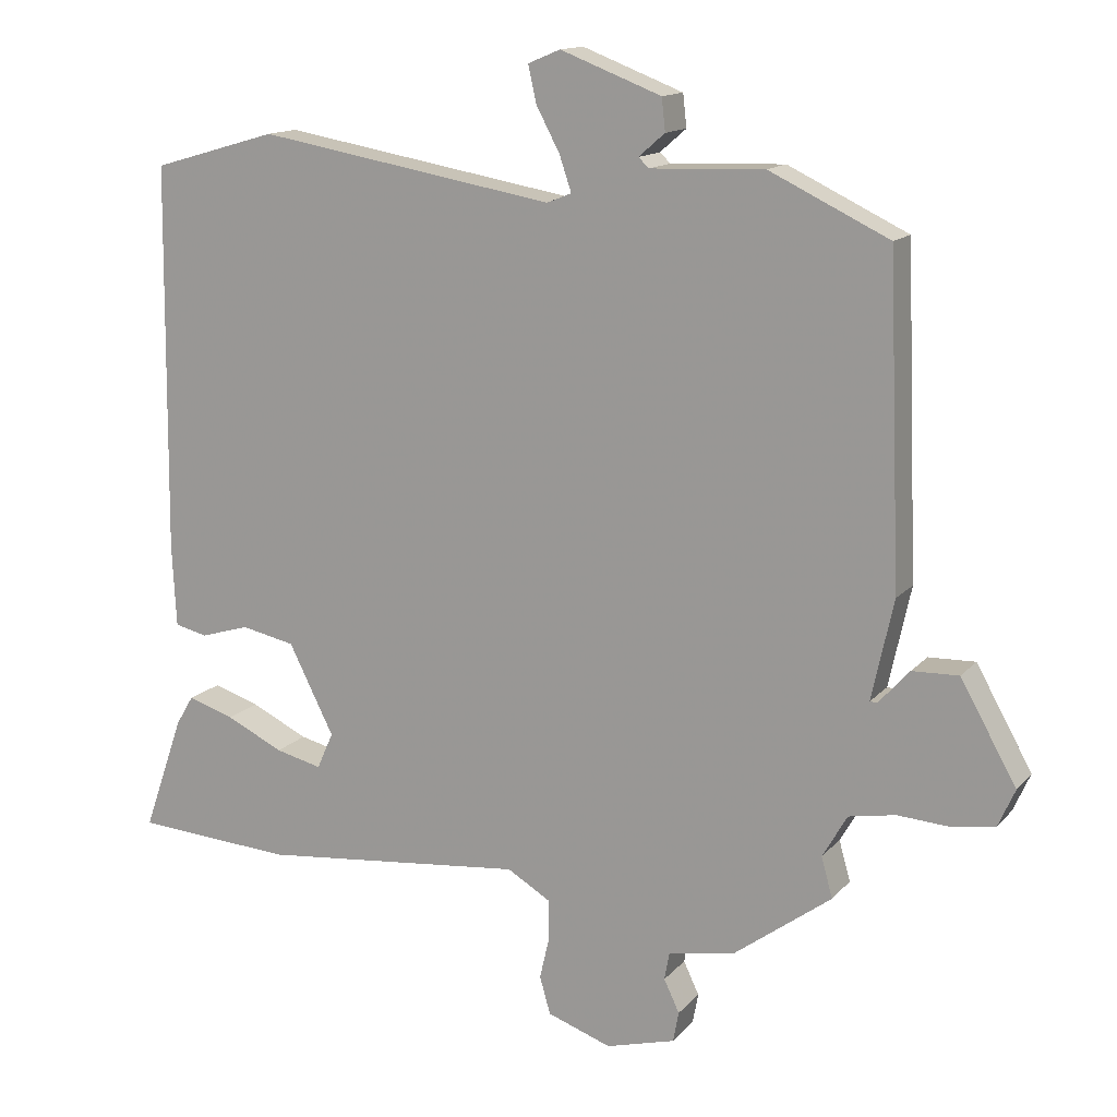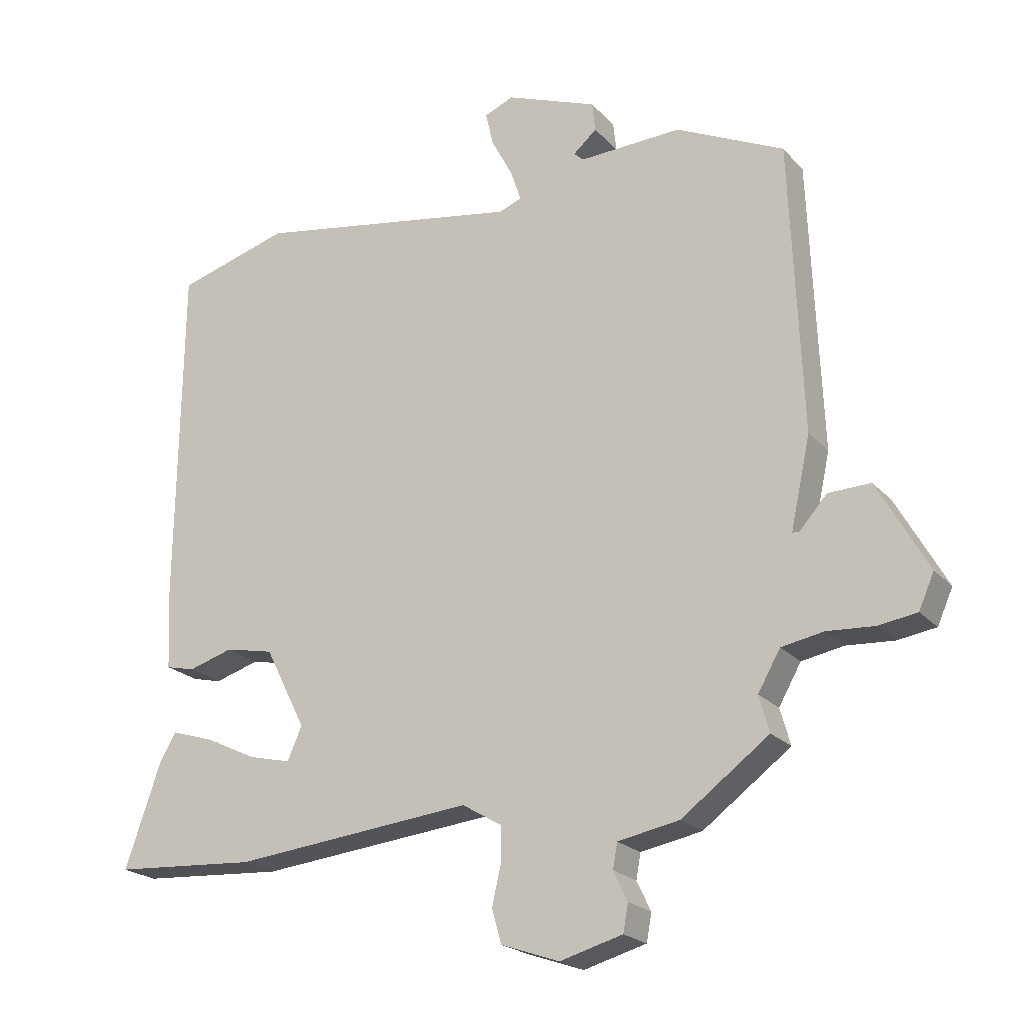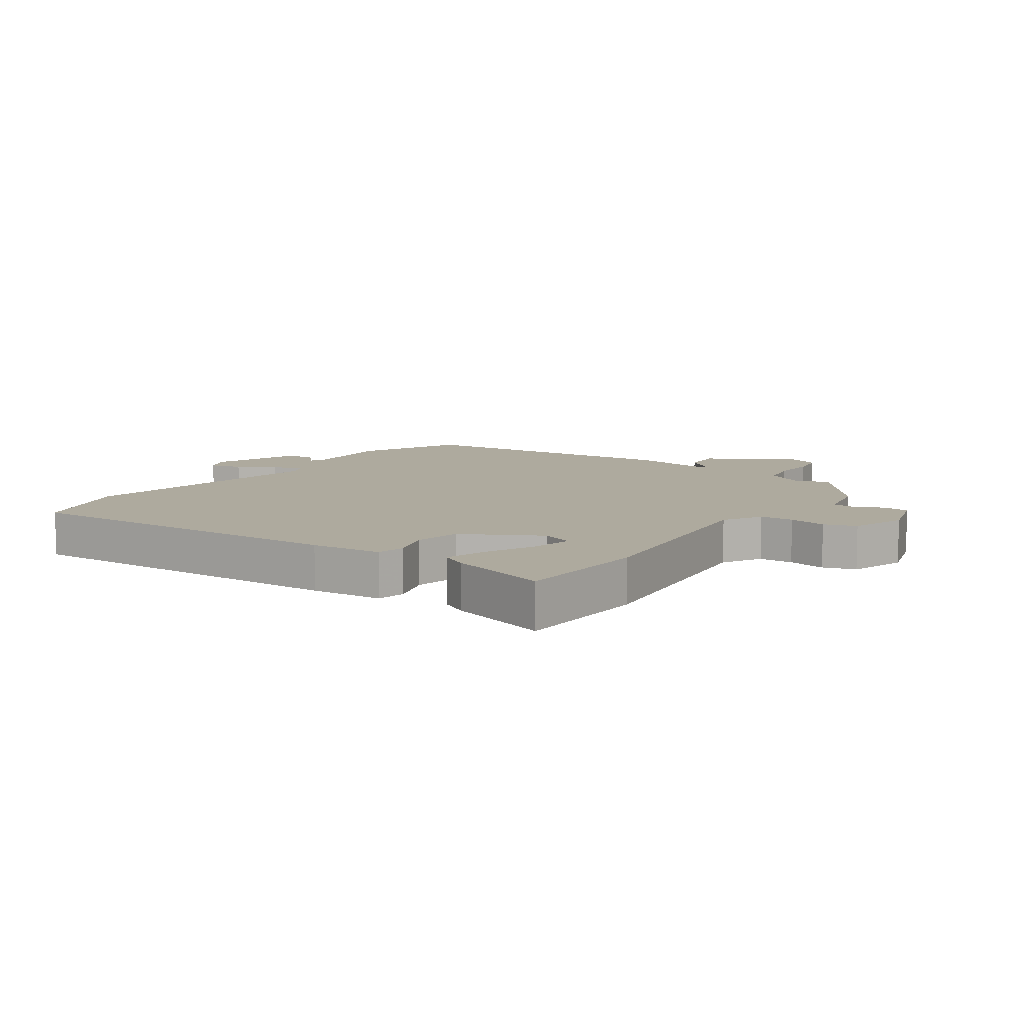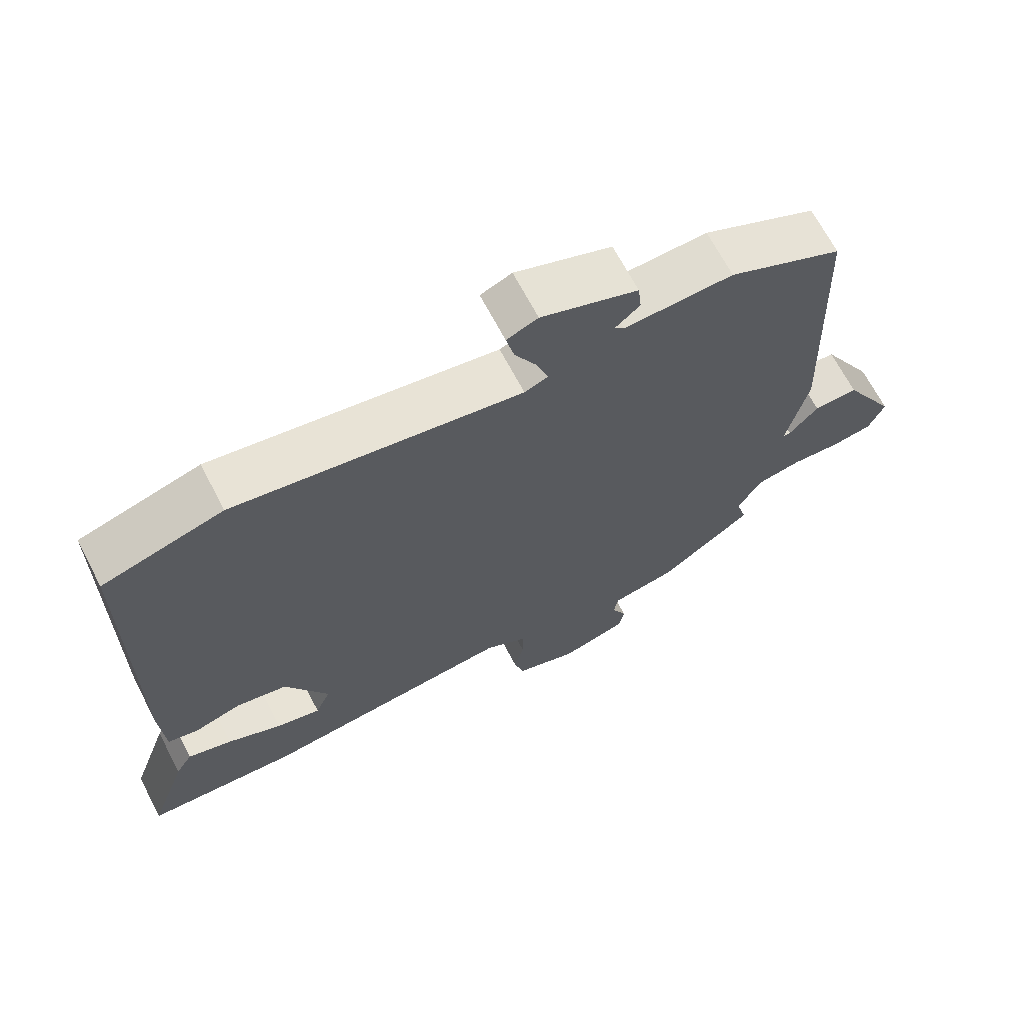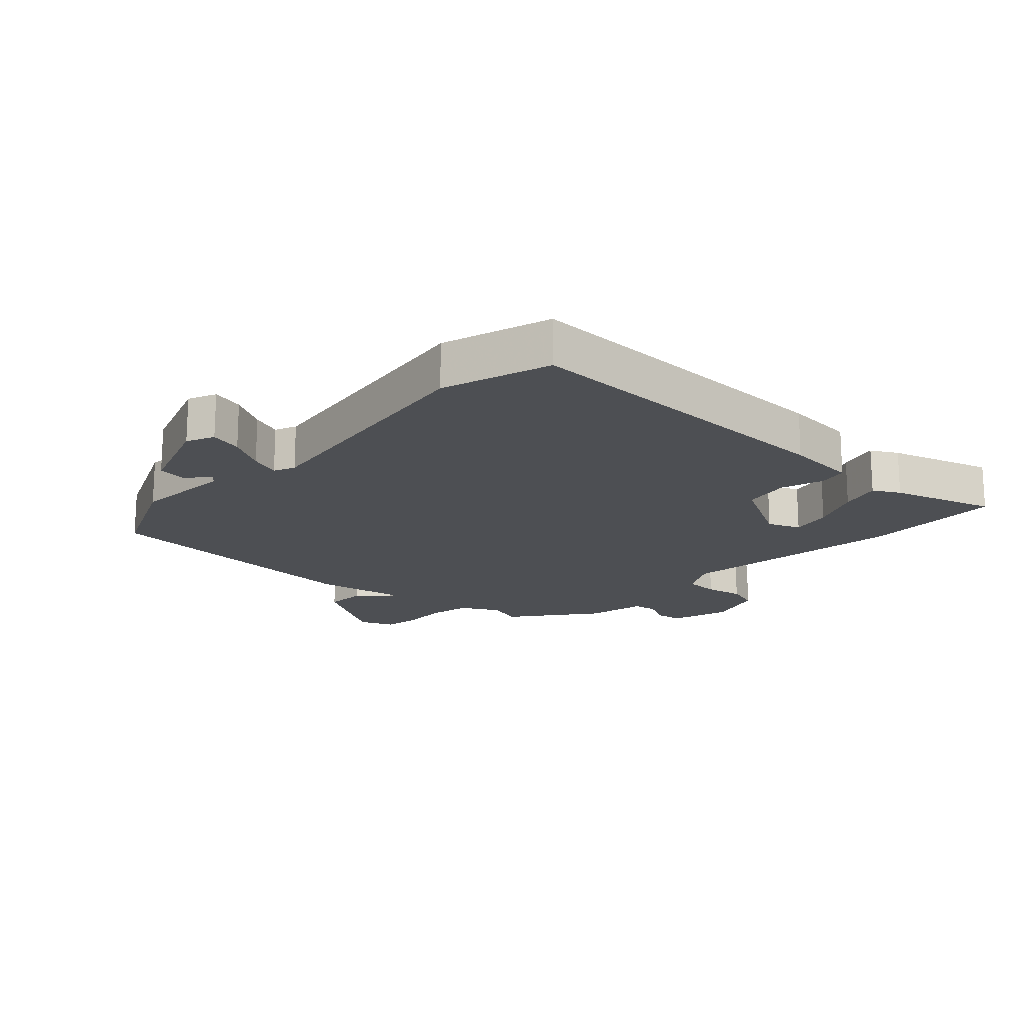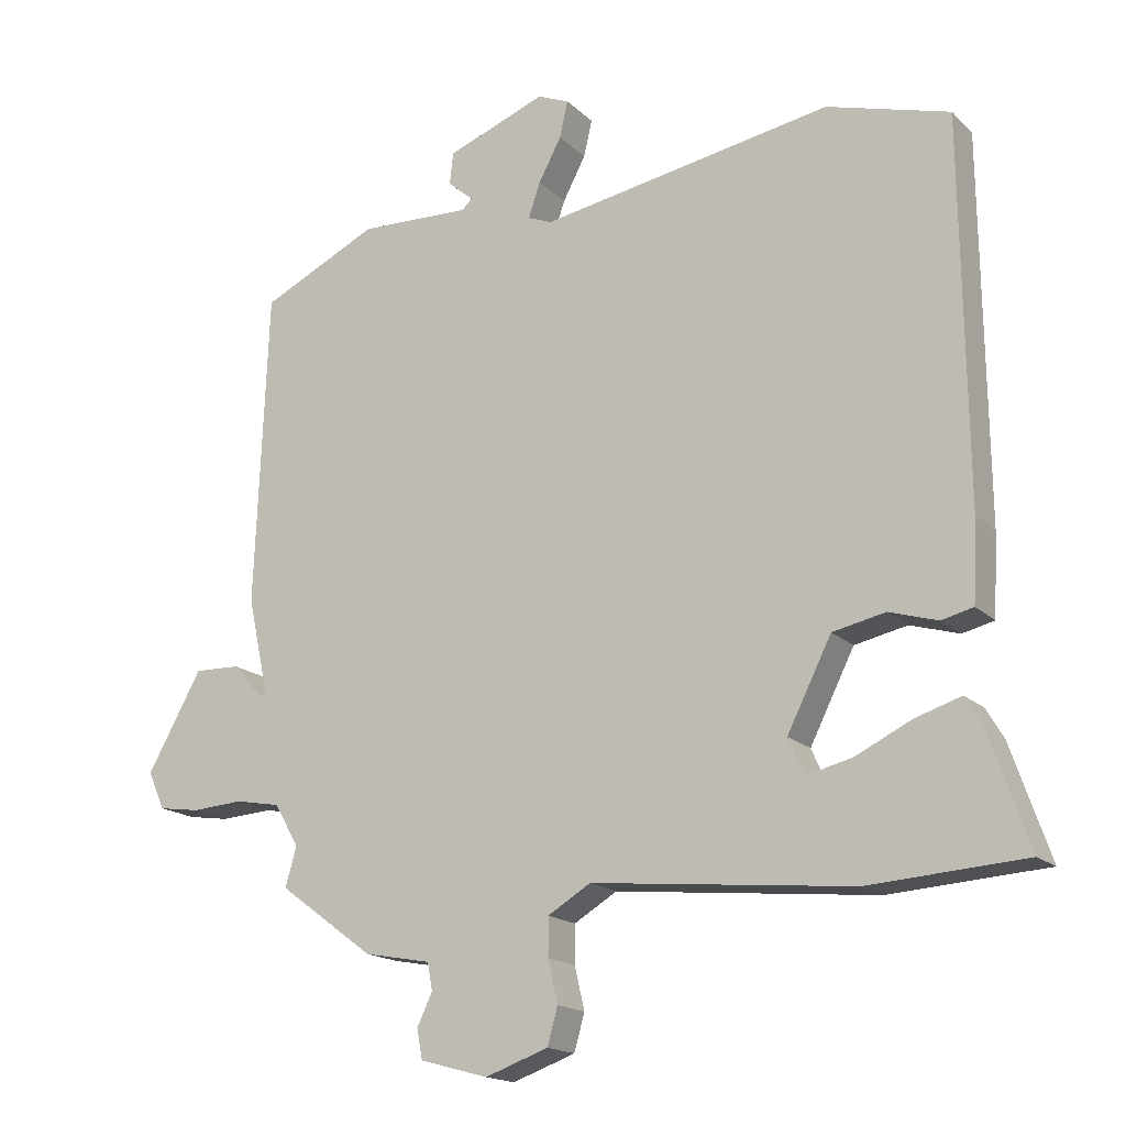
<metadata>
{"format":"obj","ext":"obj","renderer":"f3d","projection":"perspective","resolution":1024,"background":"white","views":[{"elev":14.1,"azim":-154.6,"up":"+Z"},{"elev":-21.5,"azim":-150.3,"up":"+Z"},{"elev":9.2,"azim":123.2,"up":"+Y"},{"elev":67.8,"azim":152.4,"up":"+Z"},{"elev":-17.7,"azim":45.4,"up":"+Y"},{"elev":-17.0,"azim":29.7,"up":"+Z"}]}
</metadata>
<code>
v 0.605 0.07 -0.493
v 0.38 0.07 -0.508
v 0.004 0.07 -0.47
v -0.058 0.07 -0.507
v -0.058 0.07 -0.562
v -0.044 0.07 -0.623
v -0.059 0.07 -0.676
v -0.15 0.07 -0.708
v -0.248 0.07 -0.681
v -0.256 0.07 -0.638
v -0.234 0.07 -0.592
v -0.241 0.07 -0.553
v -0.337 0.07 -0.535
v -0.474 0.07 -0.434
v -0.458 0.07 -0.377
v -0.493 0.07 -0.316
v -0.559 0.07 -0.304
v -0.633 0.07 -0.309
v -0.693 0.07 -0.3
v -0.717 0.07 -0.246
v -0.638 0.07 -0.105
v -0.572 0.07 -0.107
v -0.529 0.07 -0.155
v -0.518 0.07 -0.155
v -0.549 0.07 -0.013
v -0.531 0.07 0.442
v -0.362 0.07 0.523
v -0.201 0.07 0.517
v -0.186 0.07 0.531
v -0.223 0.07 0.563
v -0.218 0.07 0.609
v -0.075 0.07 0.664
v -0.029 0.07 0.645
v -0.041 0.07 0.592
v -0.074 0.07 0.53
v -0.091 0.07 0.48
v -0.056 0.07 0.466
v 0.366 0.07 0.539
v 0.543 0.07 0.488
v 0.549 0.07 -0.062
v 0.543 0.07 -0.178
v 0.497 0.07 -0.189
v 0.427 0.07 -0.168
v 0.351 0.07 -0.184
v 0.287 0.07 -0.311
v 0.31 0.07 -0.363
v 0.376 0.07 -0.347
v 0.457 0.07 -0.308
v 0.523 0.07 -0.287
v 0.548 0.07 -0.329
v 0.605 0 -0.493
v 0.38 0 -0.508
v 0.004 0 -0.47
v -0.058 0 -0.507
v -0.058 0 -0.562
v -0.044 0 -0.623
v -0.059 0 -0.676
v -0.15 0 -0.708
v -0.248 0 -0.681
v -0.256 0 -0.638
v -0.234 0 -0.592
v -0.241 0 -0.553
v -0.337 0 -0.535
v -0.474 0 -0.434
v -0.458 0 -0.377
v -0.493 0 -0.316
v -0.559 0 -0.304
v -0.633 0 -0.309
v -0.693 0 -0.3
v -0.717 0 -0.246
v -0.638 0 -0.105
v -0.572 0 -0.107
v -0.529 0 -0.155
v -0.518 0 -0.155
v -0.549 0 -0.013
v -0.531 0 0.442
v -0.362 0 0.523
v -0.201 0 0.517
v -0.186 0 0.531
v -0.223 0 0.563
v -0.218 0 0.609
v -0.075 0 0.664
v -0.029 0 0.645
v -0.041 0 0.592
v -0.074 0 0.53
v -0.091 0 0.48
v -0.056 0 0.466
v 0.366 0 0.539
v 0.543 0 0.488
v 0.549 0 -0.062
v 0.543 0 -0.178
v 0.497 0 -0.189
v 0.427 0 -0.168
v 0.351 0 -0.184
v 0.287 0 -0.311
v 0.31 0 -0.363
v 0.376 0 -0.347
v 0.457 0 -0.308
v 0.523 0 -0.287
v 0.548 0 -0.329
f 50 1 2
f 49 50 2
f 48 49 2
f 47 48 2
f 46 47 2 3
f 45 46 3
f 44 45 3
f 41 42 43
f 40 41 43
f 39 40 43
f 38 39 43
f 37 38 43
f 36 37 43 44
f 33 34 35
f 32 33 35
f 31 32 35
f 30 31 35
f 29 30 35
f 28 29 35 36
f 44 3 4
f 36 44 4
f 28 36 4
f 27 28 4
f 26 27 4
f 25 26 4
f 24 25 4
f 21 22 23
f 20 21 23
f 19 20 23
f 18 19 23
f 17 18 23
f 16 17 23 24
f 12 13 14 15
f 24 4 5
f 16 24 5
f 15 16 5
f 12 15 5
f 9 10 11
f 8 9 11
f 8 11 12
f 7 8 12
f 6 7 12
f 5 6 12
f 52 51 100
f 52 100 99
f 52 99 98
f 52 98 97
f 53 52 97 96
f 53 96 95
f 53 95 94
f 93 92 91
f 93 91 90
f 93 90 89
f 93 89 88
f 93 88 87
f 94 93 87 86
f 85 84 83
f 85 83 82
f 85 82 81
f 85 81 80
f 85 80 79
f 86 85 79 78
f 54 53 94
f 54 94 86
f 54 86 78
f 54 78 77
f 54 77 76
f 54 76 75
f 54 75 74
f 73 72 71
f 73 71 70
f 73 70 69
f 73 69 68
f 73 68 67
f 74 73 67 66
f 65 64 63 62
f 55 54 74
f 55 74 66
f 55 66 65
f 55 65 62
f 61 60 59
f 61 59 58
f 62 61 58
f 62 58 57
f 62 57 56
f 62 56 55
f 1 51 52 2
f 2 52 53 3
f 3 53 54 4
f 4 54 55 5
f 5 55 56 6
f 6 56 57 7
f 7 57 58 8
f 8 58 59 9
f 9 59 60 10
f 10 60 61 11
f 11 61 62 12
f 12 62 63 13
f 13 63 64 14
f 14 64 65 15
f 15 65 66 16
f 16 66 67 17
f 17 67 68 18
f 18 68 69 19
f 19 69 70 20
f 20 70 71 21
f 21 71 72 22
f 22 72 73 23
f 23 73 74 24
f 24 74 75 25
f 25 75 76 26
f 26 76 77 27
f 27 77 78 28
f 28 78 79 29
f 29 79 80 30
f 30 80 81 31
f 31 81 82 32
f 32 82 83 33
f 33 83 84 34
f 34 84 85 35
f 35 85 86 36
f 36 86 87 37
f 37 87 88 38
f 38 88 89 39
f 39 89 90 40
f 40 90 91 41
f 41 91 92 42
f 42 92 93 43
f 43 93 94 44
f 44 94 95 45
f 45 95 96 46
f 46 96 97 47
f 47 97 98 48
f 48 98 99 49
f 49 99 100 50
f 50 100 51 1

</code>
